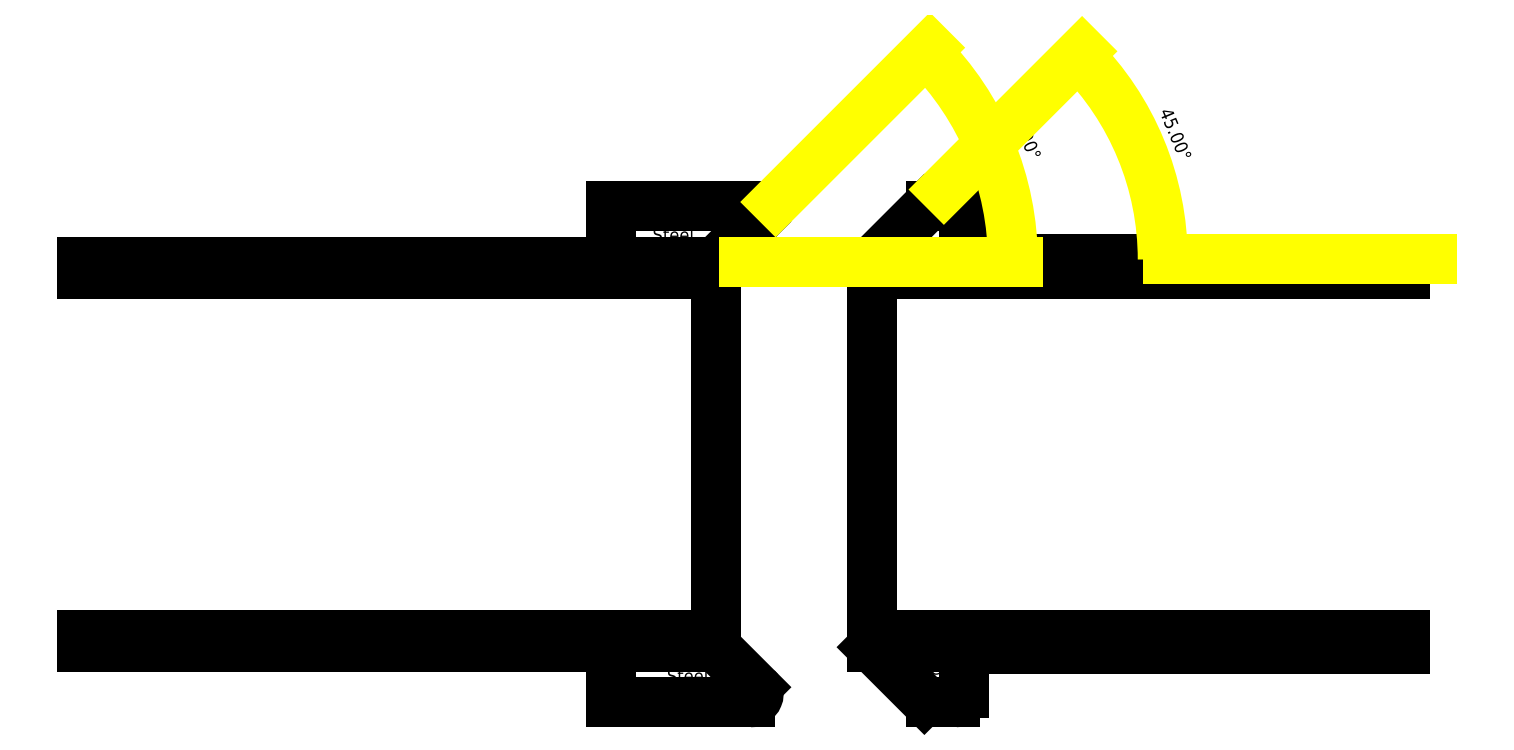
<metadata>
{"format":"dxf","ext":"dxf","renderer":"ezdxf+matplotlib","layout":"modelspace","background":"white","min_lineweight":24,"dpi":150}
</metadata>
<code>
0
SECTION
2
ENTITIES
0
LINE
8
Steel
10
1.438
20
0.4375
11
1.438
21
-0.4375
0
LINE
8
Steel
10
1.791
20
0.4375
11
3
21
0.4375
0
LINE
8
Steel
10
0
20
0.4375
11
1.438
21
0.4375
0
LINE
8
Steel
10
1.791
20
-0.4375
11
3
21
-0.4375
0
LINE
8
Steel
10
-8.037e-17
20
-0.4375
11
1.438
21
-0.4375
0
LINE
8
Steel
10
1.2
20
-0.5625
11
1.2
21
-0.4375
0
LINE
8
Steel
10
1.2
20
0.4375
11
1.2
21
0.5625
0
LINE
8
Steel
10
1.791
20
0.4375
11
1.791
21
-0.4375
0
LINE
8
Steel
10
1.791
20
0.4095
11
3
21
0.4095
0
LINE
8
Steel
10
1.791
20
-0.4095
11
3
21
-0.4095
0
LINE
8
Steel
10
2.507e-17
20
0.4095
11
1.438
21
0.4095
0
LINE
8
Steel
10
-7.522e-17
20
-0.4095
11
1.438
21
-0.4095
0
LINE
8
Steel
10
1.2
20
0.5625
11
1.514
21
0.5625
0
LINE
8
Steel
10
1.438
20
0.4375
11
1.528
21
0.5284
0
ARC
8
Steel
10
1.514
20
0.5425
40
0.02
50
315
51
90
0
LINE
8
Steel
10
1.438
20
-0.4375
11
1.528
21
-0.5284
0
LINE
8
Steel
10
1.2
20
-0.5625
11
1.514
21
-0.5625
0
ARC
8
Steel
10
1.514
20
-0.5425
40
0.02
50
270
51
45
0
LINE
8
Steel
10
2
20
0.4375
11
2
21
0.5425
0
ARC
8
Steel
10
1.98
20
0.5425
40
0.02
50
0
51
90
0
LINE
8
Steel
10
2
20
-0.5425
11
2
21
-0.4375
0
ARC
8
Steel
10
1.98
20
-0.5425
40
0.02
50
270
51
0
0
LINE
8
Steel
10
1.791
20
0.4375
11
1.91
21
0.5566
0
LINE
8
Steel
10
1.924
20
0.5625
11
1.98
21
0.5625
0
LINE
8
Steel
10
1.791
20
-0.4375
11
1.91
21
-0.5566
0
LINE
8
Steel
10
1.924
20
-0.5625
11
1.98
21
-0.5625
0
MTEXT
8
Steel
10
1.886
20
0.4986
30
0
40
0.03
41
0.09667
71
    1
72
    1
1
Steel\P
7

210
0
220
0
230
1
50
0
73
    2
44
1
0
MTEXT
8
Steel
10
1.886
20
-0.4697
30
0
40
0.03
41
0.09667
71
    1
72
    1
1
Steel\P
7

210
0
220
0
230
1
50
0
73
    2
44
1
0
MTEXT
8
Steel
10
1.326
20
-0.4877
30
0
40
0.03
41
0.09667
71
    1
72
    1
1
Steel\P
7

210
0
220
0
230
1
50
0
73
    2
44
1
0
MTEXT
8
Steel
10
1.293
20
0.513
30
0
40
0.03
41
0.09667
71
    1
72
    1
1
Steel\P
7

210
0
220
0
230
1
50
0
73
    2
44
1
0
ARC
8
Aluminum bushing+nut
10
0.6375
20
-0.5275
40
0.0625
50
180
51
270
0
LINE
8
Aluminum bushing+nut
10
2.005
20
-0.57
11
0.5917
21
-0.57
0
LINE
8
Aluminum bushing+nut
10
2.005
20
-0.57
11
2.005
21
-0.4425
0
LINE
8
Aluminum bushing+nut
10
2.005
20
0.4425
11
2.005
21
0.57
0
LINE
8
Aluminum bushing+nut
10
0.9162
20
0.6875
11
0.9162
21
0.57
0
LINE
8
Aluminum bushing+nut
10
0.9162
20
-0.57
11
0.9162
21
-0.6875
0
LINE
8
Aluminum bushing+nut
10
1.7
20
-0.59
11
0.6375
21
-0.59
0
MTEXT
8
Aluminum bushing+nut
10
0.7912
20
0.5275
30
0
40
0.05
41
0.1111
71
    1
72
    1
1
Alu.
7

210
0
220
0
230
1
50
0
73
    2
44
1
0
MTEXT
8
Aluminum bushing+nut
10
0.7876
20
-0.4805
30
0
40
0.05
41
0.1111
71
    1
72
    1
1
Alu.
7

210
0
220
0
230
1
50
0
73
    2
44
1
0
MTEXT
8
Aluminum bushing+nut
10
2.095
20
0.5817
30
0
40
0.05
41
0.1111
71
    1
72
    1
1
Alu.
7

210
0
220
0
230
1
50
0
73
    2
44
1
0
MTEXT
8
Aluminum bushing+nut
10
2.092
20
-0.5239
30
0
40
0.05
41
0.1111
71
    1
72
    1
1
Alu.
7

210
0
220
0
230
1
50
0
73
    2
44
1
0
LINE
8
Aluminum bushing+nut
10
0.575
20
-0.5275
11
0.575
21
-0.4375
0
ARC
8
Aluminum bushing+nut
10
2.2
20
0.5875
40
0.1
50
360
51
90
0
ARC
8
Aluminum bushing+nut
10
2.2
20
-0.5875
40
0.1
50
270
51
0
0
LINE
8
Steel
10
2.005
20
-0.4425
11
3
21
-0.4425
0
LINE
8
Steel
10
2.005
20
0.4425
11
3
21
0.4425
0
ARC
8
Aluminum bushing+nut
10
2.015
20
-0.4525
40
0.01
50
90
51
180
0
ARC
8
Aluminum bushing+nut
10
1.995
20
-0.56
40
0.01
50
270
51
0
0
ARC
8
Aluminum bushing+nut
10
2.015
20
0.4525
40
0.01
50
180
51
270
0
ARC
8
Aluminum bushing+nut
10
1.995
20
0.56
40
0.01
50
0
51
90
0
ARC
8
Aluminum bushing+nut
10
0.9262
20
0.58
40
0.01
50
180
51
270
0
ARC
8
Aluminum bushing+nut
10
0.9262
20
-0.58
40
0.01
50
90
51
180
0
ARC
8
Aluminum bushing+nut
10
0.9262
20
-0.6775
40
0.01
50
180
51
270
0
LINE
8
Aluminum bushing+nut
10
1.7
20
-0.57
11
1.7
21
-0.59
0
ARC
8
Steel
10
1.924
20
0.5425
40
0.02
50
90
51
135
0
ARC
8
Steel
10
1.924
20
-0.5425
40
0.02
50
225
51
270
0
LINE
8
Aluminum bushing+nut
10
2.3
20
0.5875
11
2.3
21
0.4425
0
LINE
8
Aluminum bushing+nut
10
0.9162
20
0.6875
11
2.2
21
0.6875
0
LINE
8
Aluminum bushing+nut
10
2.3
20
-0.4425
11
2.3
21
-0.5875
0
LINE
8
Aluminum bushing+nut
10
0.9162
20
-0.6875
11
2.2
21
-0.6875
0
DIMENSION
8
diameters
2
*D1
10
3.34
20
-0.4425
30
0
11
3.262
21
9.491e-18
31
0
70
   33
71
    5
3
Standard
53
0
210
0
220
0
230
1
13
3
23
0.4425
33
0
14
3
24
-0.4425
34
0
0
DIMENSION
8
diameters
2
*D2
10
3.533
20
-0.6875
30
0
11
3.456
21
-3.791e-16
31
0
70
   33
71
    5
3
Standard
53
0
210
0
220
0
230
1
13
2.2
23
0.6875
33
0
14
2.2
24
-0.6875
34
0
0
DIMENSION
8
diameters
2
*D3
10
0.4471
20
-0.57
30
0
11
0.3696
21
7.844e-16
31
0
70
   33
71
    5
3
Standard
53
0
210
0
220
0
230
1
13
0.5917
23
0.57
33
0
14
0.5917
24
-0.57
34
0
0
DIMENSION
8
diameters
2
*D4
10
0.3242
20
0.59
30
0
11
0.2467
21
-4.602e-17
31
0
70
   33
71
    5
3
Standard
53
0
210
0
220
0
230
1
13
0.6375
23
-0.59
33
0
14
0.6375
24
0.59
34
0
0
DIMENSION
8
diameters
2
*D5
10
0.5058
20
0.5625
30
0
11
0.5833
21
1.282e-16
31
0
70
   33
71
    5
3
Standard
53
0
210
0
220
0
230
1
13
1.2
23
-0.5625
33
0
14
1.2
24
0.5625
34
0
0
DIMENSION
8
lengths
2
*D6
10
1.438
20
-0.3273
30
0
11
1.319
21
-0.2498
31
0
70
   33
71
    5
3
Standard
53
0
210
0
220
0
230
1
13
1.2
23
-0.4375
33
0
14
1.438
24
-0.4375
34
0
0
DIMENSION
8
lengths
2
*D7
10
2
20
-0.2764
30
0
11
1.896
21
-0.1989
31
0
70
   33
71
    5
3
Standard
53
0
210
0
220
0
230
1
13
1.791
23
-0.4375
33
0
14
2
24
-0.4375
34
0
0
DIMENSION
8
lengths
2
*D8
10
2.3
20
-0.1525
30
0
11
2.158
21
-0.07502
31
0
70
   33
71
    5
3
Standard
53
0
210
0
220
0
230
1
13
2.015
23
-0.4425
33
0
14
2.3
24
-0.4425
34
0
0
DIMENSION
8
lengths
2
*D9
10
1.2
20
-0.1652
30
0
11
0.8875
21
-0.08773
31
0
70
   33
71
    5
3
Standard
53
0
210
0
220
0
230
1
13
0.575
23
-0.4375
33
0
14
1.2
24
-0.4375
34
0
0
DIMENSION
8
lengths
2
*D10
10
2.3
20
0.7404
30
0
11
1.608
21
0.8179
31
0
70
   32
71
    5
3
Standard
53
0
210
0
220
0
230
1
13
0.9162
23
0.6875
33
0
14
2.3
24
0.5875
34
0
0
DIMENSION
8
lengths
2
*D11
10
1.91
20
0.6323
30
0
11
1.955
21
0.7098
31
0
70
   32
71
    5
3
Standard
53
0
210
0
220
0
230
1
13
2
23
0.5425
33
0
14
1.91
24
0.5566
34
0
0
DIMENSION
8
lengths
2
*D12
10
1.514
20
0.6419
30
0
11
1.357
21
0.7194
31
0
70
   32
71
    5
3
Standard
53
0
210
0
220
0
230
1
13
1.2
23
0.5625
33
0
14
1.514
24
0.5625
34
0
0
DIMENSION
8
Angles
2
*D13
10
1.528
20
0.5284
30
0
11
0
21
0
31
0
70
   34
71
    5
3
Standard
53
0
210
0
220
0
230
1
13
1.438
23
0.4375
33
0
14
0
24
0.4375
34
0
15
1.438
25
0.4375
35
0
16
2.095
26
0.5817
36
0
0
DIMENSION
8
Angles
2
*D14
10
3
20
0.4425
30
0
11
0
21
0
31
0
70
   34
71
    5
3
Standard
53
0
210
0
220
0
230
1
13
1.791
23
0.4375
33
0
14
1.91
24
0.5566
34
0
15
2.005
25
0.4425
35
0
16
2.434
26
0.591
36
0
0
MTEXT
8
diameters
10
0.2776
20
-0.1706
30
0
40
0.02
41
0.3011
71
    1
72
    1
1
outer thread diameter
7

210
0
220
0
230
1
50
90
73
    2
44
1
0
MTEXT
8
diameters
10
0.3946
20
-0.1405
30
0
40
0.025
41
0.2958
71
    1
72
    1
1
inner thread root
7

210
0
220
0
230
1
50
90
73
    2
44
1
0
MTEXT
8
diameters
10
0.5234
20
-0.07358
30
0
40
0.025
41
0.141
71
    1
72
    1
1
steel OD\P
7

210
0
220
0
230
1
50
90
73
    2
44
1
0
MTEXT
8
diameters
10
3.288
20
-0.05385
30
0
40
0.025
41
0.09653
71
    1
72
    1
1
nut ID
7

210
0
220
0
230
1
50
90
73
    2
44
1
0
MTEXT
8
diameters
10
3.49
20
-0.04471
30
0
40
0.025
41
0.1104
71
    1
72
    1
1
nut OD
7

210
0
220
0
230
1
50
90
73
    2
44
1
0
DIMENSION
8
diameters
2
*D15
10
3
20
-0.4095
30
0
11
2.922
21
0.014
31
0
70
   33
71
    5
3
Standard
53
0
210
0
220
0
230
1
13
3
23
0.4375
33
0
14
3
24
-0.4095
34
0
0
DIMENSION
8
diameters
2
*D16
10
3.082
20
-0.4375
30
0
11
3.045
21
-0.004916
31
0
70
   33
71
    5
3
Standard
53
0
210
0
220
0
230
1
13
3
23
0.4375
33
0
14
3
24
-0.4375
34
0
0
MTEXT
8
diameters
10
3.094
20
-0.06636
30
0
40
0.025
41
0.1299
71
    1
72
    1
1
tube OD
7

210
0
220
0
230
1
50
90
73
    2
44
1
0
MTEXT
8
diameters
10
2.942
20
-0.05162
30
0
40
0.025
41
0.1215
71
    1
72
    1
1
Tube ID\P
7

210
0
220
0
230
1
50
90
73
    2
44
1
0
MTEXT
8
diameters
10
2.78
20
-0.3589
30
0
40
0.025
41
0.7431
71
    1
72
    1
1
Actual tube dimensions can vary +/- 0.015!
7

210
0
220
0
230
1
50
90
73
    2
44
1
0
LINE
8
diameters
10
1.195
20
0.4375
11
1.195
21
0.5625
0
LINE
8
Aluminum bushing+nut
10
1.195
20
0.4375
11
1.195
21
0.59
0
MTEXT
8
thread info
10
0.419
20
1.171
30
0
40
0.05
41
0.6861
71
    1
72
    1
1
1.187 x 24tpi thread\P1.186 major diametre\P1.136 minor diametre
7

210
0
220
0
230
1
50
0
73
    2
44
1
0
MTEXT
8
thread info
10
1.545
20
1.167
30
0
40
0.05
41
1.106
71
    1
72
    1
1
30mm x 1 thread\P28.89mm / 1.18 major diametre\P29.97mm / 1.137 minor diametre
7

210
0
220
0
230
1
50
0
73
    2
44
1
0
LINE
8
Aluminum bushing+nut
10
0.575
20
0.4375
11
0.575
21
0.5275
0
INSERT
8
Aluminum bushing+nut
2
thread
10
0.575
20
0.5275
30
0
41
1
42
1
43
0
50
0
70
    1
71
    1
44
0
45
0
0
LINE
8
Aluminum bushing+nut
10
2.005
20
0.4375
11
2.3
21
0.4375
0
LINE
8
Aluminum bushing+nut
10
2.005
20
-0.4375
11
2.3
21
-0.4375
0
LINE
8
Aluminum bushing+nut
10
0.575
20
-0.4375
11
1.2
21
-0.4375
0
LINE
8
Aluminum bushing+nut
10
1.2
20
-0.59
11
1.2
21
-0.4375
0
LINE
8
Aluminum bushing+nut
10
0.575
20
0.4375
11
1.195
21
0.4375
0
LWPOLYLINE
8
0
90
    4
70
    1
43
0
10
2
20
-1
10
4
20
-1
10
4
20
-2
10
2
20
-2
0
LWPOLYLINE
8
0
90
    4
70
    1
43
0
10
3
20
-1
10
3
20
-1
10
3
20
-2
10
3
20
-2
0
LWPOLYLINE
8
0
90
    4
70
    1
43
0
10
3
20
-1.7
10
4
20
-1.7
10
4
20
-1.7
10
3
20
-1.7
0
LWPOLYLINE
8
0
90
    4
70
    1
43
0
10
2.3
20
-1
10
2.3
20
-1
10
2.3
20
-2
10
2.3
20
-2
0
LWPOLYLINE
8
0
90
    4
70
    1
43
0
10
2
20
-1.2
10
3
20
-1.2
10
3
20
-1.3
10
2
20
-1.3
0
LWPOLYLINE
8
0
90
    4
70
    1
43
0
10
2
20
-1.5
10
3
20
-1.5
10
3
20
-1.5
10
2
20
-1.5
0
LWPOLYLINE
8
0
90
    4
70
    1
43
0
10
2
20
-1.7
10
3
20
-1.7
10
3
20
-1.7
10
2
20
-1.7
0
LWPOLYLINE
8
0
90
    4
70
    1
43
0
10
2
20
-1.1
10
3
20
-1.1
10
3
20
-1.1
10
2
20
-1.1
0
LWPOLYLINE
8
0
90
    4
70
    1
43
0
10
2
20
-1.4
10
3
20
-1.4
10
3
20
-1.4
10
2
20
-1.4
0
LWPOLYLINE
8
0
90
    4
70
    1
43
0
10
2
20
-1.6
10
3
20
-1.6
10
3
20
-1.6
10
2
20
-1.6
0
LWPOLYLINE
8
0
90
    4
70
    1
43
0
10
2
20
-1.8
10
3
20
-1.8
10
3
20
-1.8
10
2
20
-1.8
0
MTEXT
8
0
10
3.5
20
-1.3
30
0
40
0.05
41
0.7764
71
    5
72
    1
1
Frame coupler \Pfor 7/8" (0.875) tubing \Pwith aluminum nuts
7

210
0
220
0
230
1
50
0
73
    2
44
1
0
MTEXT
8
0
10
2.102
20
-1.052
30
0
40
0.05
41
0.1389
71
    5
72
    1
1
Date
7

210
0
220
0
230
1
50
0
73
    2
44
1
0
MTEXT
8
0
10
2.133
20
-1.148
30
0
40
0.05
41
0.2167
71
    5
72
    1
1
Author
7

210
0
220
0
230
1
50
0
73
    2
44
1
0
DIMENSION
8
lengths
2
*D17
10
0.4437
20
0.6875
30
0
11
0.3662
21
0.6338
31
0
70
   32
71
    5
3
Standard
53
0
210
0
220
0
230
1
13
0.9162
23
0.58
33
0
14
0.9162
24
0.6875
34
0
50
90
0
DIMENSION
8
lengths
2
*D18
10
2.415
20
0.6875
30
0
11
2.337
21
0.5625
31
0
70
   32
71
    5
3
Standard
53
0
210
0
220
0
230
1
13
2.3
23
0.4375
33
0
14
2.2
24
0.6875
34
0
50
90
0
DIMENSION
8
lengths
2
*D19
10
0.3269
20
-0.59
30
0
11
0.2494
21
-0.5138
31
0
70
   32
71
    5
3
Standard
53
0
210
0
220
0
230
1
13
0.575
23
-0.4375
33
0
14
0.6375
24
-0.59
34
0
50
90
0
ENDSEC
0
EOF

</code>
